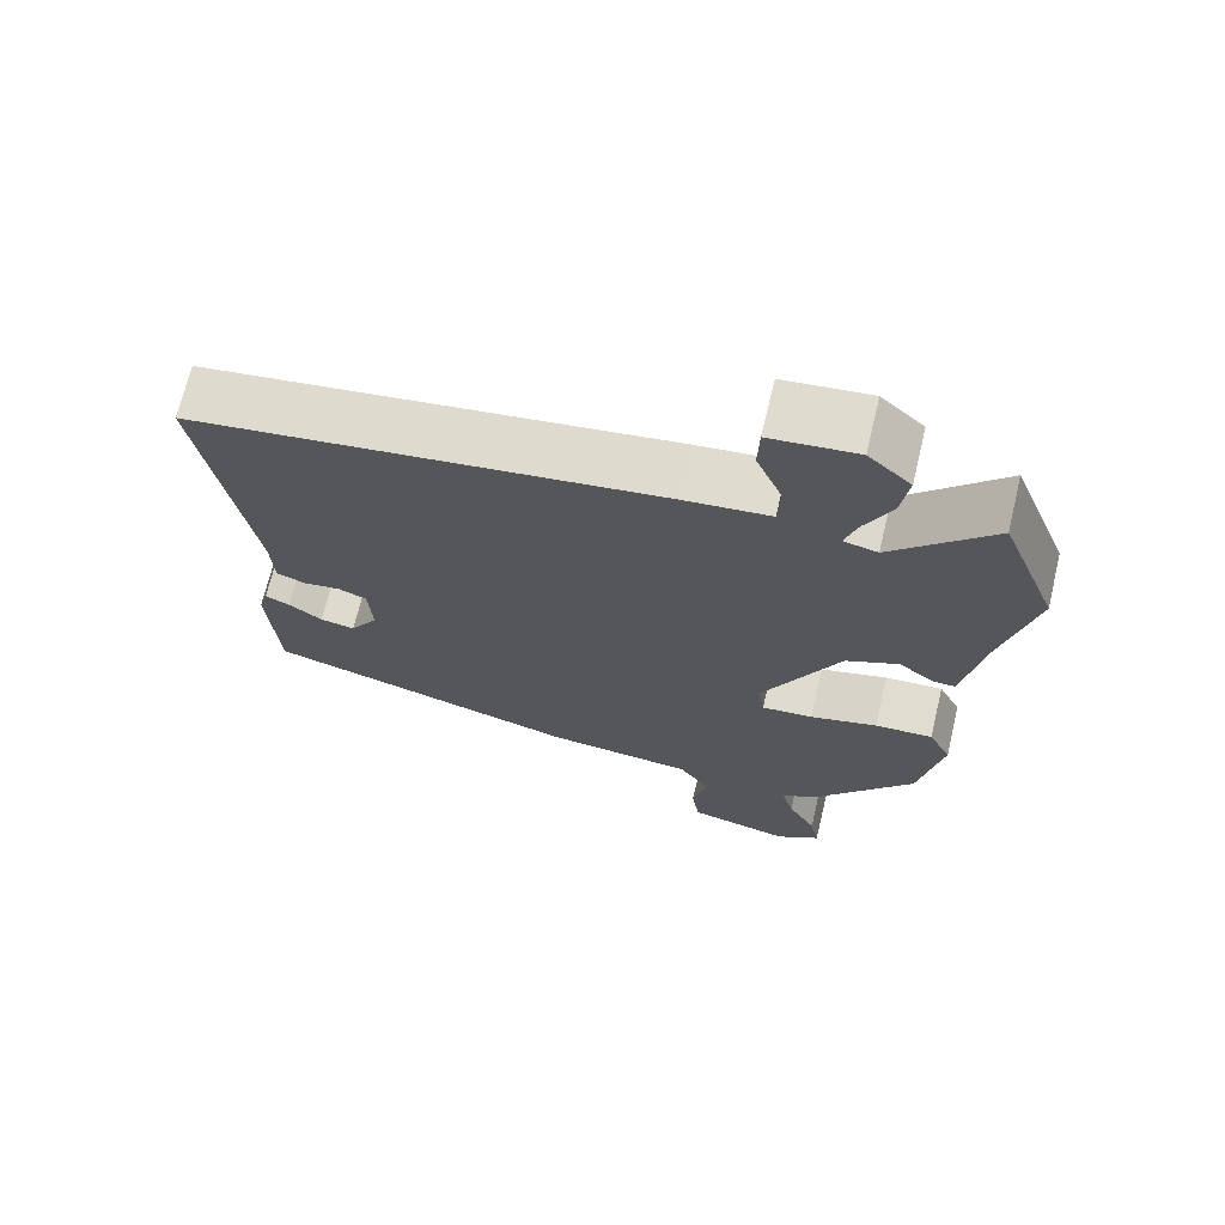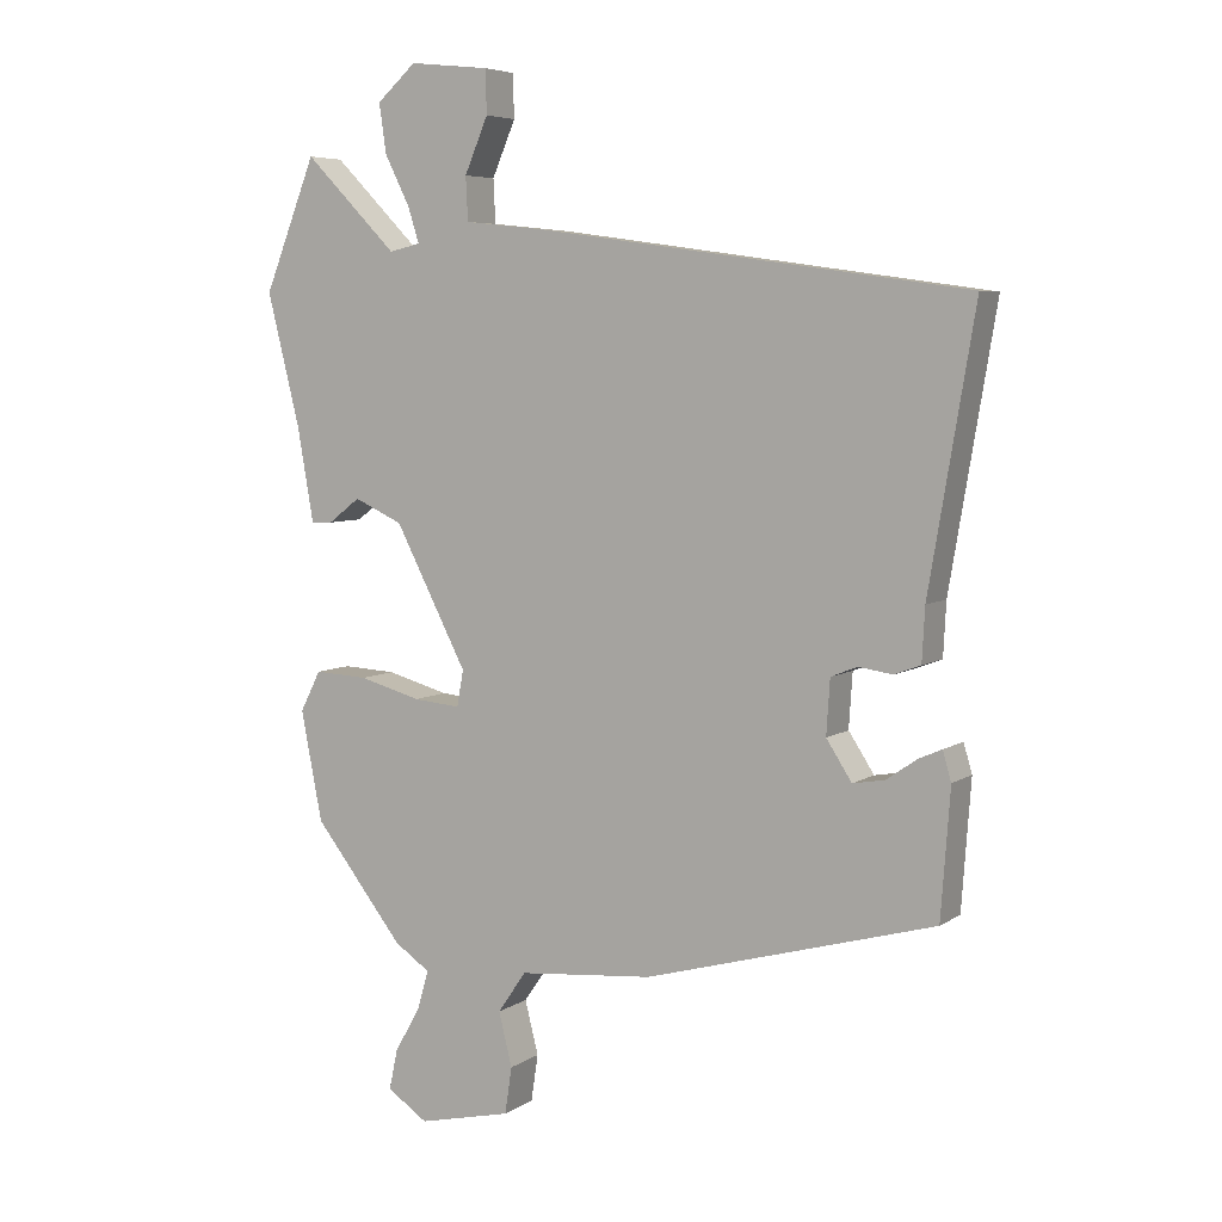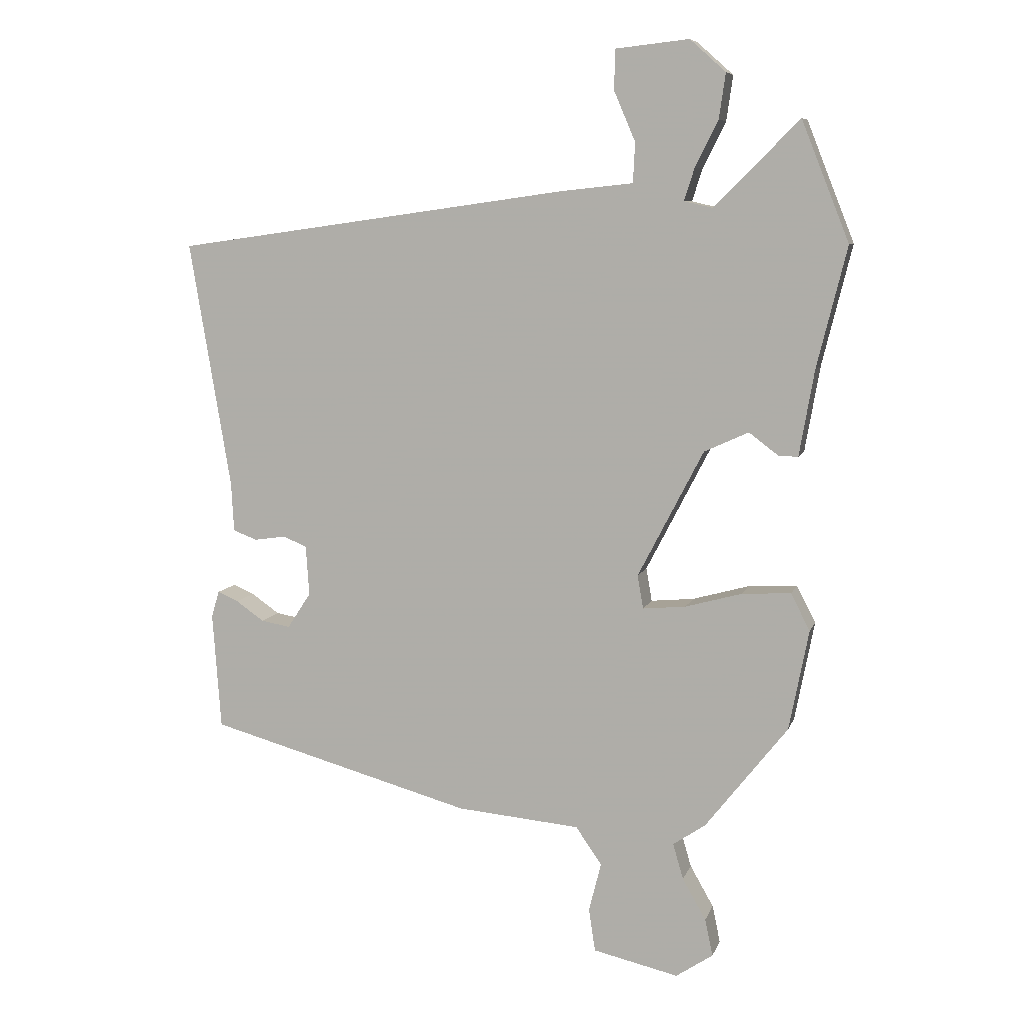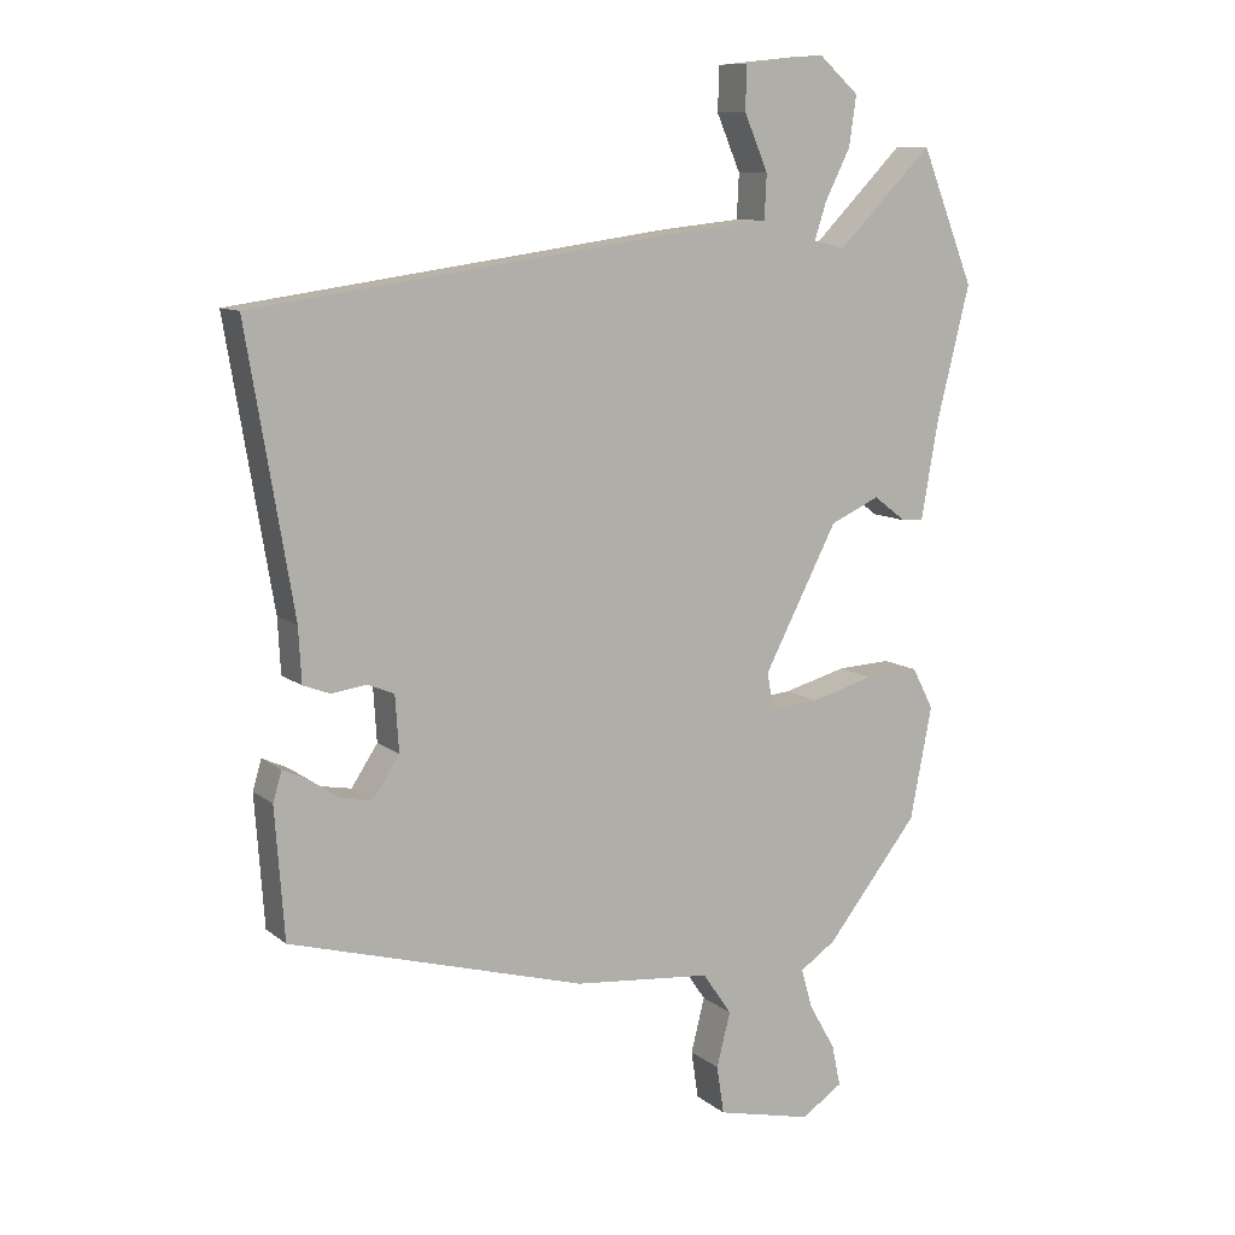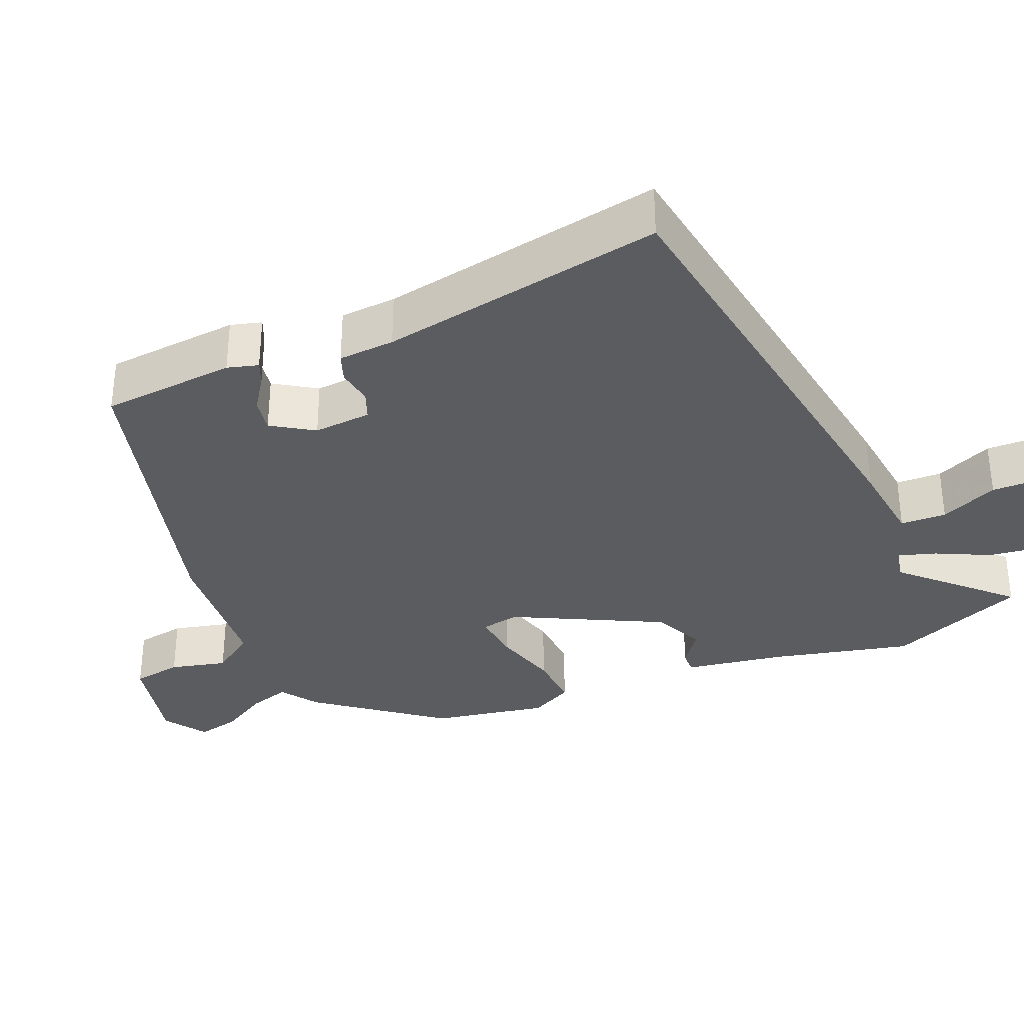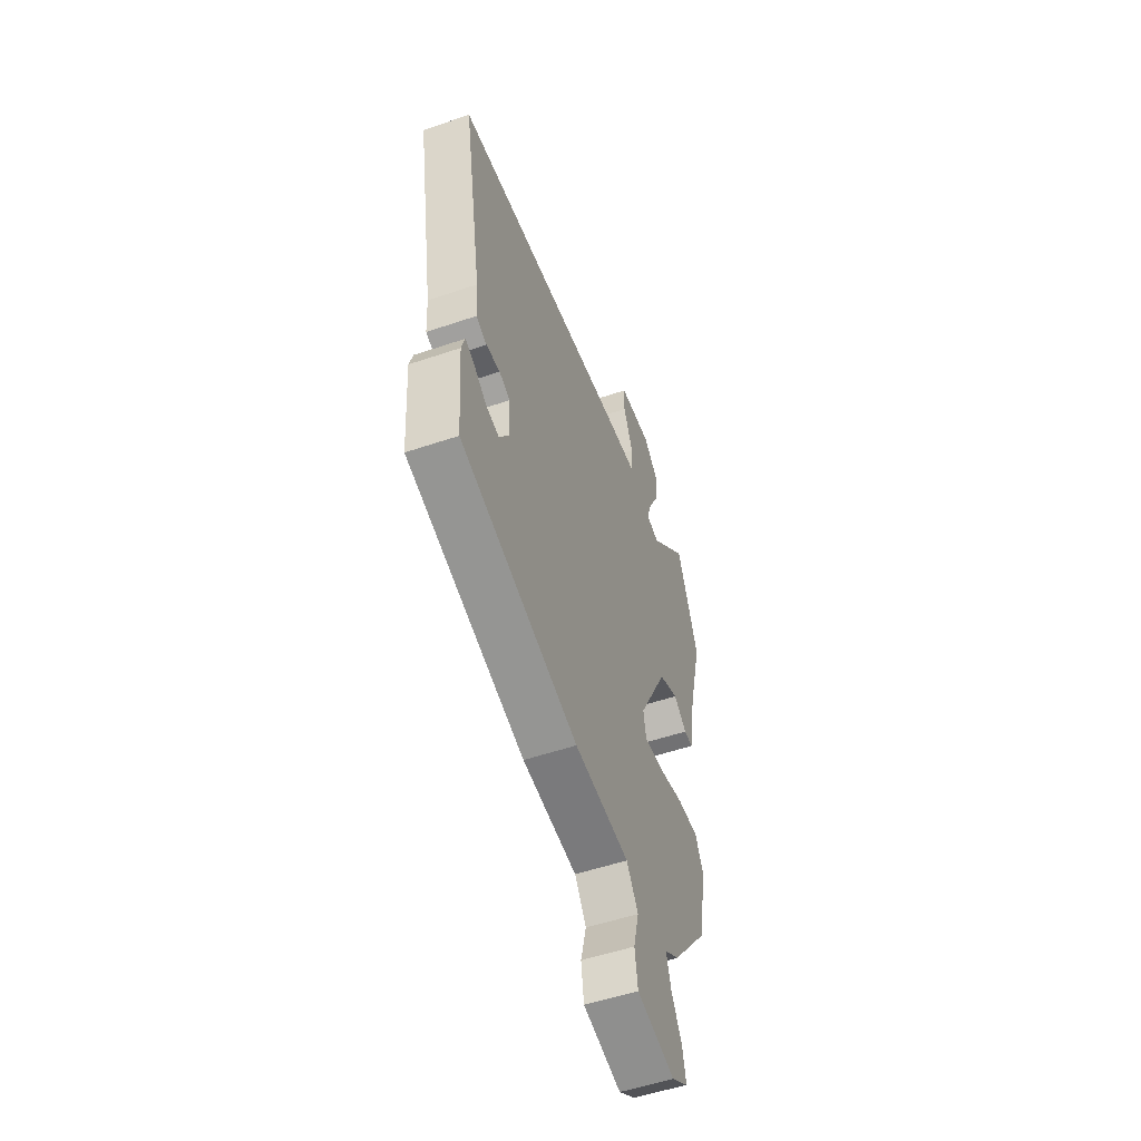
<metadata>
{"format":"obj","ext":"obj","renderer":"f3d","projection":"perspective","resolution":1024,"background":"white","views":[{"elev":69.1,"azim":13.5,"up":"+Z"},{"elev":5.9,"azim":-151.1,"up":"+Z"},{"elev":7.9,"azim":14.6,"up":"+Z"},{"elev":9.9,"azim":-28.2,"up":"+Z"},{"elev":-34.2,"azim":-66.5,"up":"+Y"},{"elev":-53.6,"azim":-70.1,"up":"+Z"}]}
</metadata>
<code>
v 0.451 0.07 -0.306
v 0.325 0.07 -0.466
v 0.275 0.07 -0.5
v 0.291 0.07 -0.555
v 0.327 0.07 -0.618
v 0.339 0.07 -0.675
v 0.282 0.07 -0.713
v 0.151 0.07 -0.683
v 0.141 0.07 -0.617
v 0.16 0.07 -0.542
v 0.12 0.07 -0.484
v -0.069 0.07 -0.467
v -0.476 0.07 -0.354
v -0.489 0.07 -0.175
v -0.477 0.07 -0.134
v -0.445 0.07 -0.148
v -0.402 0.07 -0.178
v -0.357 0.07 -0.186
v -0.321 0.07 -0.131
v -0.326 0.07 -0.054
v -0.363 0.07 -0.039
v -0.411 0.07 -0.046
v -0.448 0.07 -0.032
v -0.452 0.07 0.043
v -0.516 0.07 0.423
v 0.09 0.07 0.508
v 0.203 0.07 0.52
v 0.206 0.07 0.581
v 0.173 0.07 0.658
v 0.175 0.07 0.719
v 0.287 0.07 0.731
v 0.342 0.07 0.682
v 0.332 0.07 0.613
v 0.297 0.07 0.543
v 0.281 0.07 0.493
v 0.325 0.07 0.483
v 0.455 0.07 0.614
v 0.528 0.07 0.43
v 0.482 0.07 0.245
v 0.459 0.07 0.113
v 0.429 0.07 0.114
v 0.384 0.07 0.148
v 0.316 0.07 0.117
v 0.215 0.07 -0.078
v 0.224 0.07 -0.129
v 0.29 0.07 -0.123
v 0.377 0.07 -0.099
v 0.452 0.07 -0.095
v 0.481 0.07 -0.152
v 0.451 0 -0.306
v 0.325 0 -0.466
v 0.275 0 -0.5
v 0.291 0 -0.555
v 0.327 0 -0.618
v 0.339 0 -0.675
v 0.282 0 -0.713
v 0.151 0 -0.683
v 0.141 0 -0.617
v 0.16 0 -0.542
v 0.12 0 -0.484
v -0.069 0 -0.467
v -0.476 0 -0.354
v -0.489 0 -0.175
v -0.477 0 -0.134
v -0.445 0 -0.148
v -0.402 0 -0.178
v -0.357 0 -0.186
v -0.321 0 -0.131
v -0.326 0 -0.054
v -0.363 0 -0.039
v -0.411 0 -0.046
v -0.448 0 -0.032
v -0.452 0 0.043
v -0.516 0 0.423
v 0.09 0 0.508
v 0.203 0 0.52
v 0.206 0 0.581
v 0.173 0 0.658
v 0.175 0 0.719
v 0.287 0 0.731
v 0.342 0 0.682
v 0.332 0 0.613
v 0.297 0 0.543
v 0.281 0 0.493
v 0.325 0 0.483
v 0.455 0 0.614
v 0.528 0 0.43
v 0.482 0 0.245
v 0.459 0 0.113
v 0.429 0 0.114
v 0.384 0 0.148
v 0.316 0 0.117
v 0.215 0 -0.078
v 0.224 0 -0.129
v 0.29 0 -0.123
v 0.377 0 -0.099
v 0.452 0 -0.095
v 0.481 0 -0.152
f 46 47 48 49
f 45 46 49 1
f 39 40 41 42
f 39 42 43
f 36 37 38 39
f 35 36 39 43
f 31 32 33 34
f 31 34 35
f 28 29 30 31
f 27 28 31 35
f 24 25 26 27
f 21 22 23 24
f 20 21 24 27
f 19 20 27 35
f 14 15 16 17
f 14 17 18
f 11 12 13 14
f 11 14 18
f 7 8 9 10
f 7 10 11
f 4 5 6 7
f 3 4 7 11
f 45 1 2 3
f 44 45 3 11
f 35 43 44
f 19 35 44
f 11 18 19 44
f 98 97 96 95
f 50 98 95 94
f 91 90 89 88
f 92 91 88
f 88 87 86 85
f 92 88 85 84
f 83 82 81 80
f 84 83 80
f 80 79 78 77
f 84 80 77 76
f 76 75 74 73
f 73 72 71 70
f 76 73 70 69
f 84 76 69 68
f 66 65 64 63
f 67 66 63
f 63 62 61 60
f 67 63 60
f 59 58 57 56
f 60 59 56
f 56 55 54 53
f 60 56 53 52
f 52 51 50 94
f 60 52 94 93
f 93 92 84
f 93 84 68
f 93 68 67 60
f 1 50 51 2
f 2 51 52 3
f 3 52 53 4
f 4 53 54 5
f 5 54 55 6
f 6 55 56 7
f 7 56 57 8
f 8 57 58 9
f 9 58 59 10
f 10 59 60 11
f 11 60 61 12
f 12 61 62 13
f 13 62 63 14
f 14 63 64 15
f 15 64 65 16
f 16 65 66 17
f 17 66 67 18
f 18 67 68 19
f 19 68 69 20
f 20 69 70 21
f 21 70 71 22
f 22 71 72 23
f 23 72 73 24
f 24 73 74 25
f 25 74 75 26
f 26 75 76 27
f 27 76 77 28
f 28 77 78 29
f 29 78 79 30
f 30 79 80 31
f 31 80 81 32
f 32 81 82 33
f 33 82 83 34
f 34 83 84 35
f 35 84 85 36
f 36 85 86 37
f 37 86 87 38
f 38 87 88 39
f 39 88 89 40
f 40 89 90 41
f 41 90 91 42
f 42 91 92 43
f 43 92 93 44
f 44 93 94 45
f 45 94 95 46
f 46 95 96 47
f 47 96 97 48
f 48 97 98 49
f 49 98 50 1

</code>
